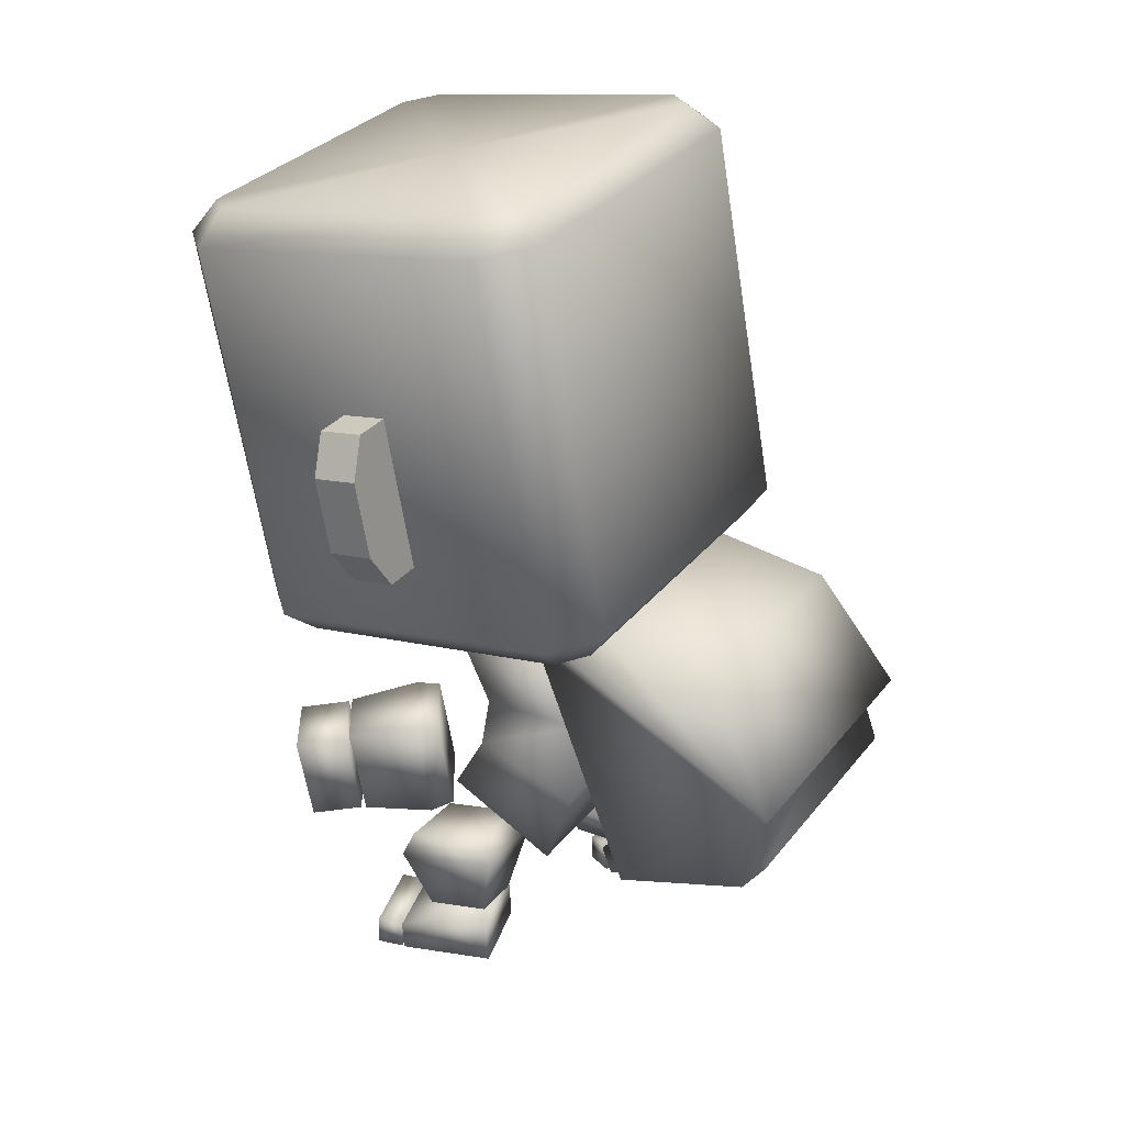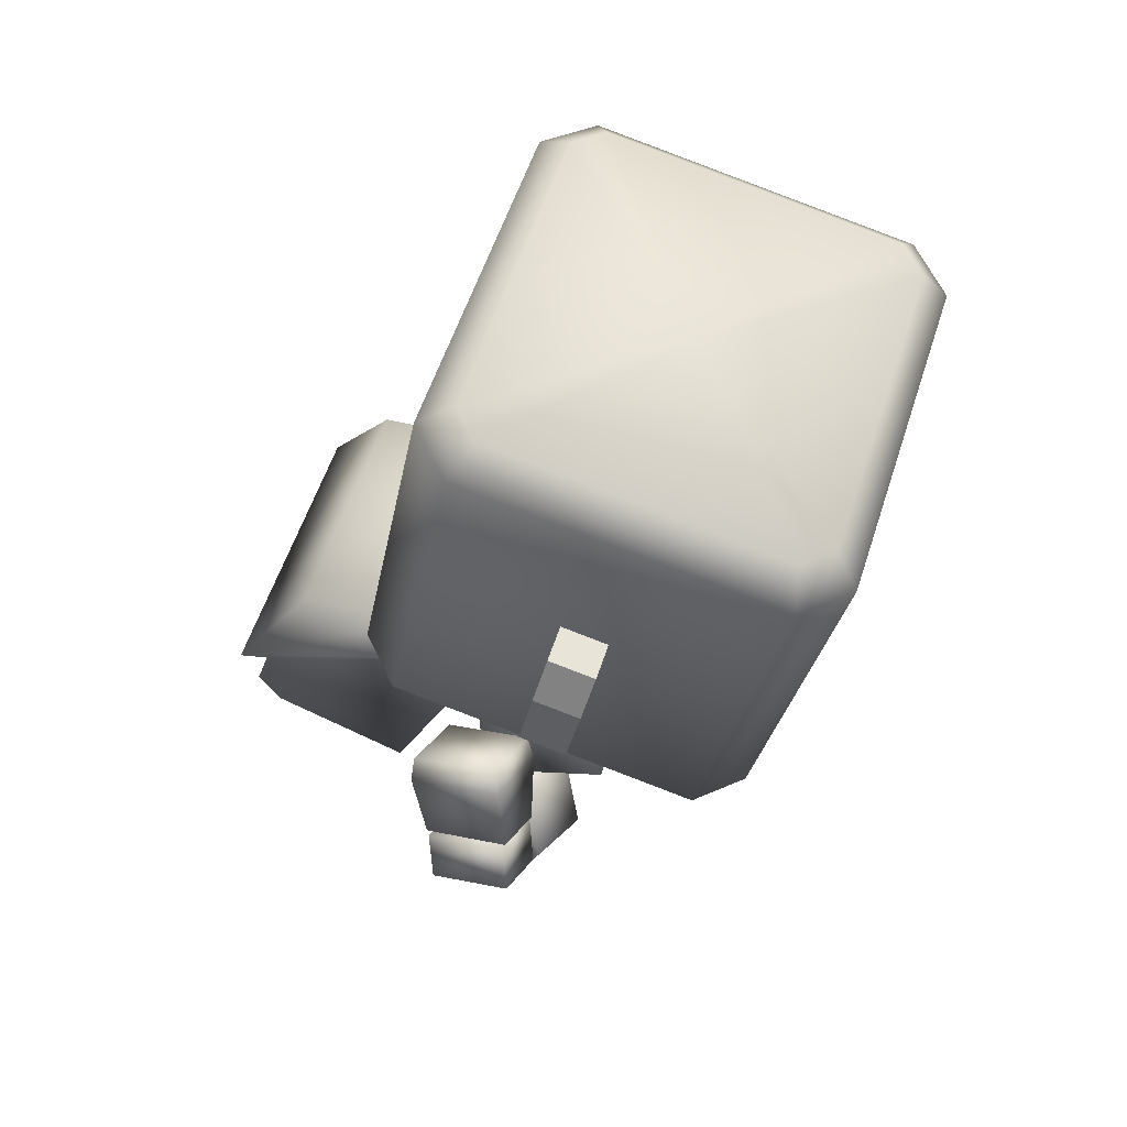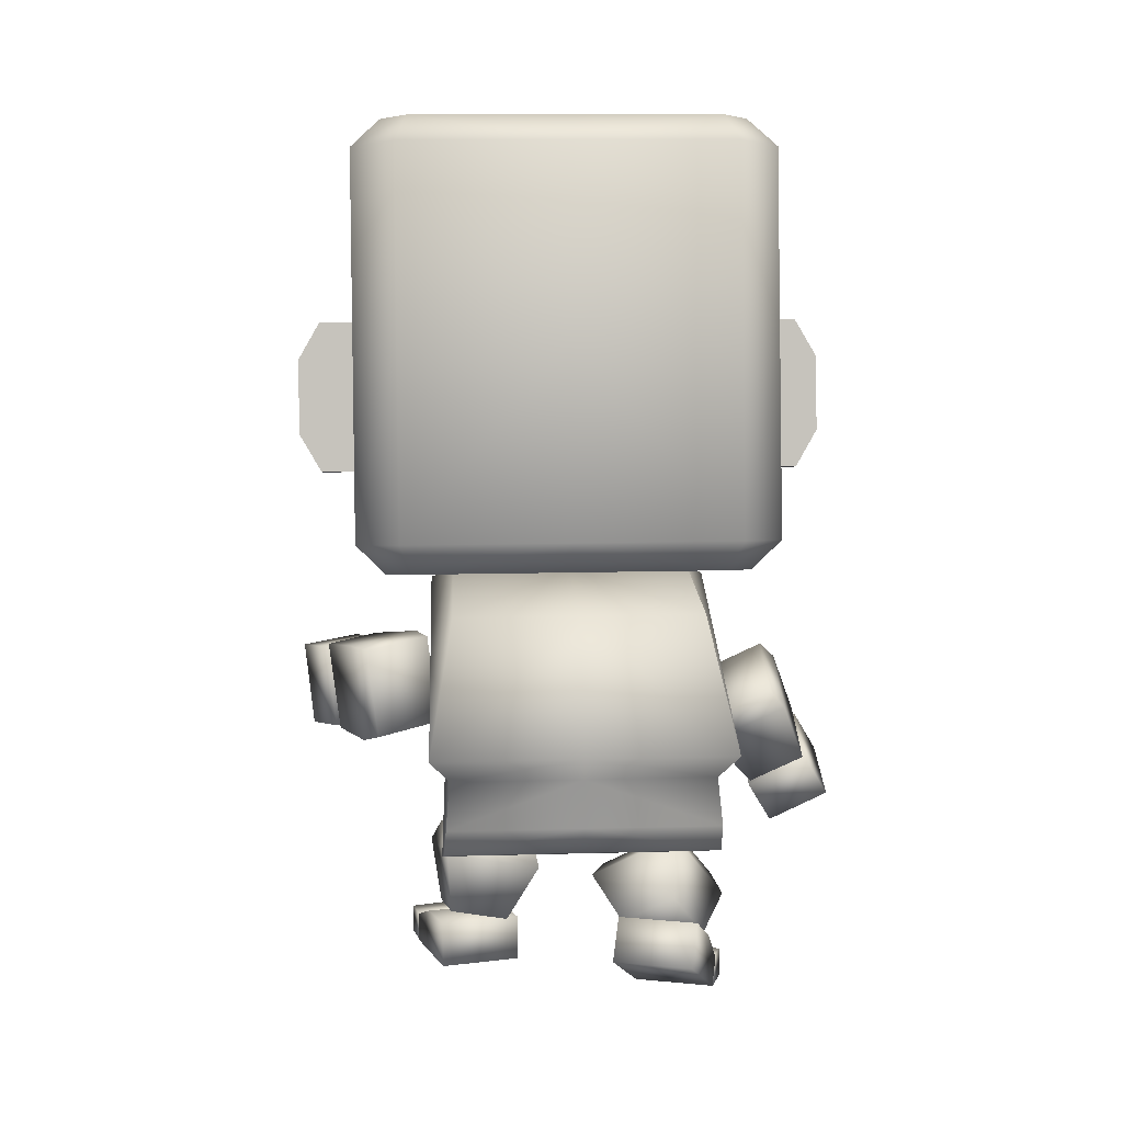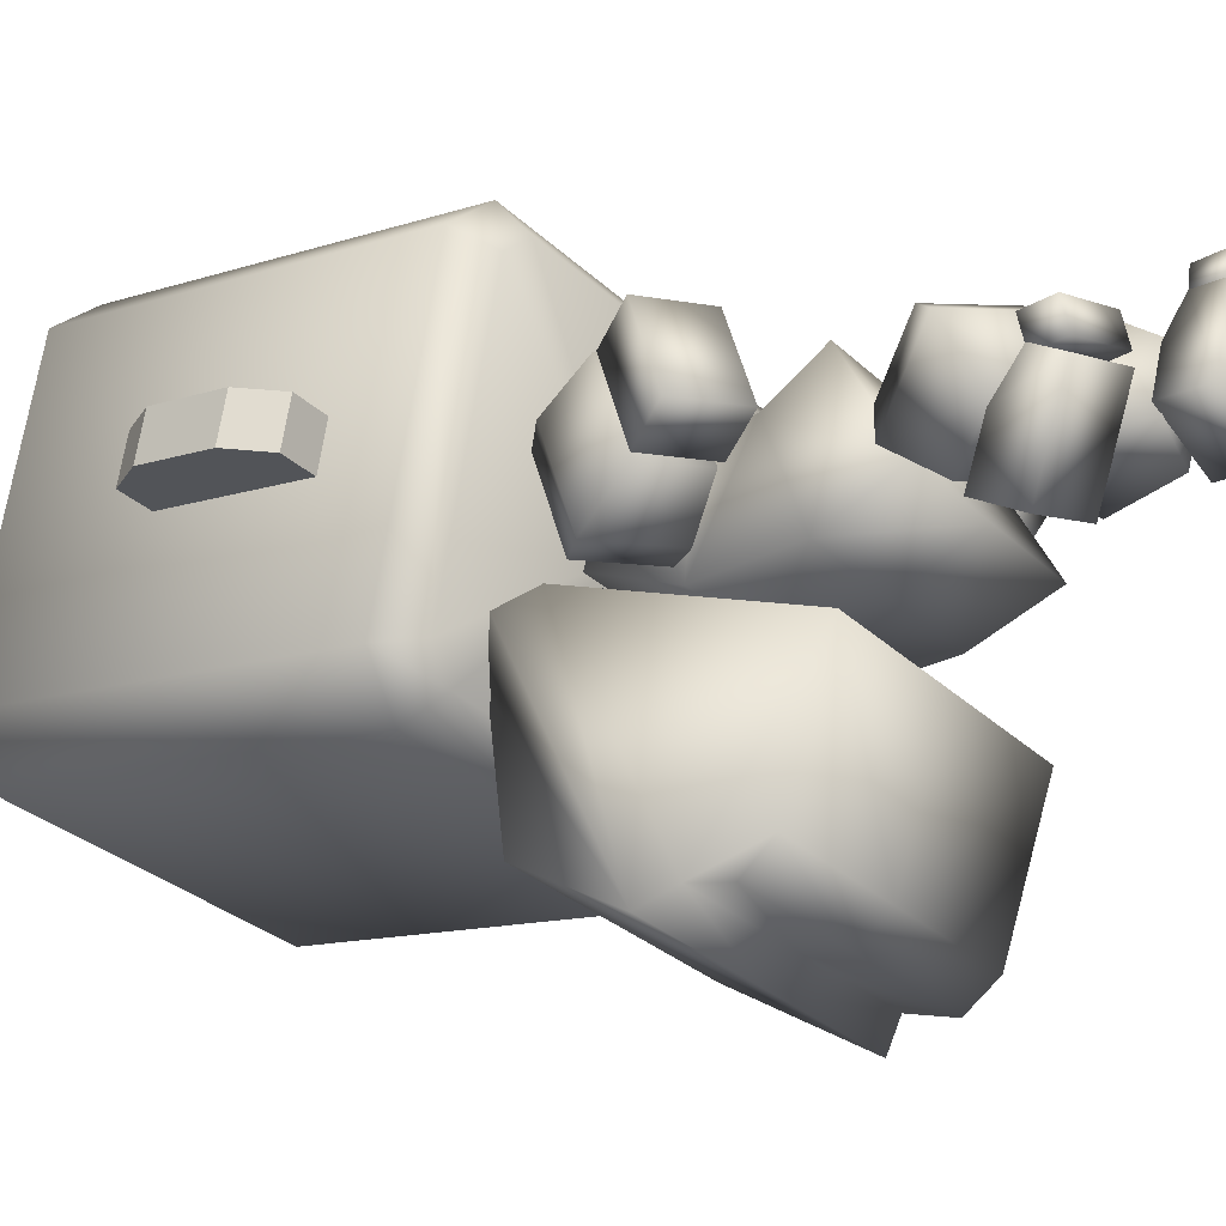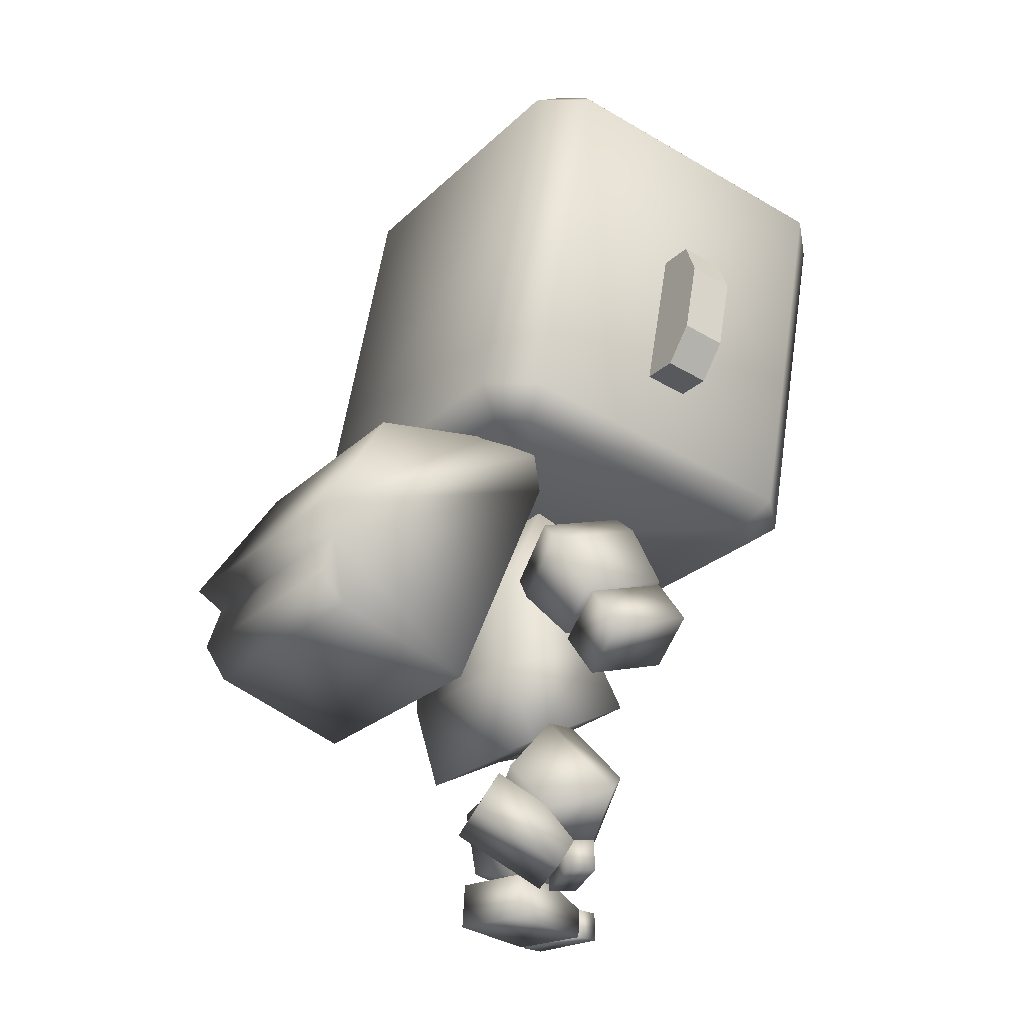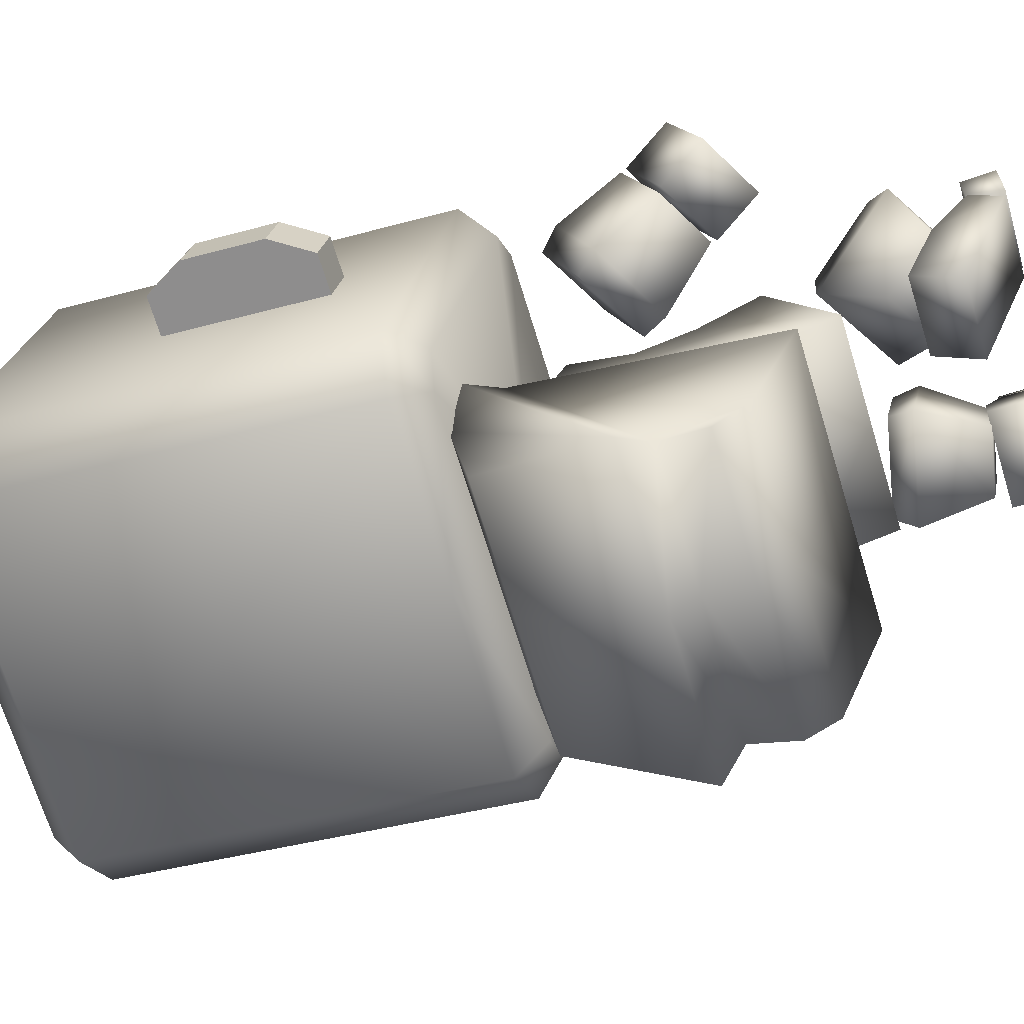
<metadata>
{"format":"obj","ext":"obj","renderer":"f3d","projection":"perspective","resolution":1024,"background":"white","views":[{"elev":31.1,"azim":121.2,"up":"+Y"},{"elev":57.3,"azim":-71.9,"up":"+Y"},{"elev":11.7,"azim":176.2,"up":"+Y"},{"elev":-29.8,"azim":-53.5,"up":"+Z"},{"elev":-24.3,"azim":-123.4,"up":"+Y"},{"elev":-69.7,"azim":-73.0,"up":"+Z"}]}
</metadata>
<code>
o back_Object03
v 0.1933 0.6978 -0.1088
v 0 0.6978 -0.1088
v 0 0.3069 -0.2831
v 0.2145 0.3069 -0.2831
v 0.2363 0.5503 -0.5589
v 0 0.5503 -0.559
v 0 0.7432 -0.4329
v 0.1964 0.7433 -0.4328
v 0 0.7739 -0.2201
v 0.1915 0.7739 -0.2201
v 0.2115 0.4378 -0.5484
v 0 0.4378 -0.5484
v 0 0.5085 -0.5271
v 0.2055 0.5085 -0.5271
v 0 0.7466 -0.1417
v 0.2253 0.7466 -0.1417
v 0.2145 0.3858 -0.5098
v 0 0.3858 -0.5098
v -0.1933 0.6978 -0.1088
v -0.2145 0.3069 -0.2831
v -0.2363 0.5503 -0.5589
v -0.1964 0.7433 -0.4328
v -0.1915 0.7739 -0.2201
v -0.2115 0.4378 -0.5484
v -0.2055 0.5085 -0.5271
v -0.2253 0.7466 -0.1417
v -0.2145 0.3858 -0.5098
v 0.3044 0.8976 0.0248
v 0.4101 0.8976 0.0248
v 0.4101 0.8838 0.09954
v 0.3044 0.8838 0.09954
v 0.4469 0.9604 0.03637
v 0.4469 0.9466 0.1111
v 0.4469 1.086 0.05951
v 0.4101 1.149 0.07108
v 0.4101 1.135 0.1458
v 0.4469 1.072 0.1342
v 0.3044 1.149 0.07108
v 0.3044 1.135 0.1458
v -0.4469 1.086 0.05951
v -0.4101 1.149 0.07108
v -0.4101 0.8976 0.0248
v -0.4469 0.9604 0.03637
v -0.3044 1.149 0.07108
v -0.3044 0.8976 0.0248
v -0.3044 1.135 0.1458
v -0.4101 1.135 0.1458
v -0.4101 0.8838 0.09954
v -0.3044 0.8838 0.09954
v -0.4469 1.072 0.1342
v -0.4469 0.9466 0.1111
v 0.1585 0.2445 -0.1014
v 0.1541 0.3758 -0.1477
v 0.1541 0.4366 0.03277
v 0.1585 0.3378 0.08519
v 0.1452 0.6801 -0.07761
v 0 0.6801 -0.07761
v 0 0.6236 0.07153
v 0.1452 0.6236 0.07153
v 0 0.2445 -0.1014
v 0 0.3378 0.08519
v 0 0.4366 0.03277
v 0 0.5253 0.02349
v 0.1485 0.5253 0.02043
v 0.1474 0.5327 -0.1511
v 0 0.3758 -0.1477
v 0 0.5402 -0.1451
v 0.4538 0.5503 0.202
v 0.4387 0.4087 0.1877
v 0.3962 0.4201 0.1191
v 0.4114 0.5617 0.1334
v 0.3044 0.4242 0.1766
v 0.3469 0.4127 0.2452
v 0.362 0.5543 0.2594
v 0.3196 0.5658 0.1908
v 0.4078 0.5688 0.1277
v 0.3238 0.5753 0.1808
v 0.3051 0.4237 0.1672
v 0.3891 0.4172 0.114
v 0.231 0.4317 0.08221
v 0.2515 0.5978 0.09716
v 0.3662 0.5889 0.02606
v 0.2139 0.4435 0.0501
v 0.2326 0.5952 0.06374
v 0.3457 0.4227 0.01113
v 0.3198 0.4354 -0.01691
v 0.3385 0.5871 -0.003268
v 0.2635 -0.002361 0.1972
v 0.1333 -0.001323 0.2316
v 0.1218 -0.002638 0.188
v 0.2519 -0.003676 0.1535
v 0.1218 0.0473 0.1865
v 0.1333 0.04861 0.2301
v 0.2635 0.04756 0.1957
v 0.2519 0.04624 0.152
v 0.07743 0.00513 0.02675
v 0.1189 -0.00434 0.183
v 0.1189 0.04643 0.1861
v 0.1006 0.076 0.1188
v 0.2531 0.04858 0.1506
v 0.2531 -0.002191 0.1476
v 0.2117 0.00728 -0.008725
v 0.2349 0.07815 0.08334
v 0.07743 0.08292 0.03146
v 0.2117 0.08507 -0.004012
v 0.1124 0.06716 0.1233
v 0.06556 0.1558 0.1798
v 0.03922 0.1804 0.01197
v 0.09648 0.08216 0.02117
v 0.1958 0.1037 0.008878
v 0.2018 0.2157 -0.008059
v 0.1902 0.2472 0.02096
v 0.04707 0.2161 0.03872
v 0.06668 0.1977 0.1644
v 0.2282 0.1911 0.1597
v 0.2118 0.08871 0.111
v 0.2099 0.2287 0.1467
v -0.1585 0.2445 -0.1014
v -0.1585 0.3378 0.08519
v -0.1541 0.4363 0.03252
v -0.1541 0.3758 -0.1477
v -0.1452 0.6801 -0.07761
v -0.1452 0.6236 0.07153
v -0.1481 0.5256 0.02381
v -0.1494 0.5402 -0.1451
v -0.4494 0.3958 0.004796
v -0.4094 0.4641 -0.01469
v -0.4072 0.4236 -0.152
v -0.4472 0.3554 -0.1325
v -0.3128 0.373 -0.1355
v -0.3528 0.3048 -0.116
v -0.355 0.3453 0.02124
v -0.315 0.4135 0.001732
v -0.4055 0.4721 -0.01062
v -0.4006 0.4273 -0.1573
v -0.314 0.3815 -0.1395
v -0.3189 0.4264 0.007191
v -0.2436 0.464 -0.1714
v -0.2489 0.5131 -0.01073
v -0.3672 0.5742 -0.03456
v -0.2271 0.4984 -0.1742
v -0.2319 0.5432 -0.02758
v -0.3619 0.5251 -0.1952
v -0.3363 0.5561 -0.1967
v -0.3412 0.6009 -0.05004
v -0.2769 -0.000678 -0.061
v -0.2607 -0.00233 -0.1031
v -0.1351 -0.004222 -0.05457
v -0.1513 -0.00257 -0.01247
v -0.1338 0.0457 -0.05602
v -0.15 0.04735 -0.01392
v -0.2756 0.04922 -0.06245
v -0.2594 0.04757 -0.1045
v -0.07535 0.08235 -0.1978
v -0.117 0.1007 -0.0884
v -0.1357 0.04204 -0.04434
v -0.1274 -0.001456 -0.06935
v -0.2652 0.04595 -0.09427
v -0.2569 0.002455 -0.1193
v -0.2049 0.08626 -0.2477
v -0.2465 0.1046 -0.1383
v -0.2176 0.1529 -0.2094
v -0.08811 0.149 -0.1595
v -0.153 0.05435 -0.09995
v -0.09647 0.1329 -0.1392
v -0.05101 0.1872 -0.04976
v -0.1441 0.05827 0.01474
v -0.1826 0.1823 -0.1642
v -0.192 0.2681 -0.09059
v -0.1972 0.2645 -0.04667
v -0.07312 0.1931 -0.01066
v -0.1428 0.09647 0.03768
v -0.2851 0.1392 -0.02609
v -0.2391 0.1038 -0.1249
v -0.2668 0.1678 0.001683
v 0.3006 0.7642 -0.2031
v 0.2575 0.7721 -0.2455
v 0.2775 0.8285 -0.2843
v 0.349 0.8155 -0.214
v 0 1.145 -0.2257
v 0.2775 1.145 -0.2257
v 0 0.8285 -0.2843
v 0 1.461 -0.1672
v 0.2775 1.461 -0.1672
v 0.2575 1.5 -0.1108
v 0.3006 1.492 -0.06838
v 0.349 1.448 -0.09687
v 0.349 1.038 0.3523
v 0.349 1.132 -0.1554
v 0.349 1.354 0.4108
v 0.3006 1.405 0.3999
v 0.2575 1.398 0.4423
v 0.2775 1.341 0.4811
v 0 1.025 0.4225
v 0.2775 1.025 0.4225
v 0 1.341 0.4811
v 0.349 0.7215 0.2937
v 0.2575 0.6698 0.3076
v 0.3006 0.6776 0.2652
v 0.2775 0.7085 0.364
v 0 0.7085 0.364
v -0.2775 0.8285 -0.2843
v -0.2775 1.145 -0.2257
v -0.2575 0.7721 -0.2455
v -0.3006 0.7642 -0.2031
v -0.349 0.8155 -0.214
v -0.349 1.038 0.3523
v -0.349 1.132 -0.1554
v -0.349 0.7215 0.2937
v -0.3006 1.492 -0.06838
v -0.2575 1.5 -0.1108
v -0.2775 1.461 -0.1672
v -0.349 1.448 -0.09687
v -0.349 1.354 0.4108
v -0.2575 1.398 0.4423
v -0.3006 1.405 0.3999
v -0.2775 1.341 0.4811
v -0.2775 1.025 0.4225
v -0.3006 0.6776 0.2652
v -0.2575 0.6698 0.3076
v -0.2775 0.7085 0.364
v 0 0.7209 0.03105
v 0 0.7721 -0.2455
v 0 0.6698 0.3076
v 0 1.449 0.1658
v 0 1.398 0.4423
v 0 1.5 -0.1108
f 1 4 3 2
f 5 8 7 6
f 8 10 9 7
f 11 14 13 12
f 14 5 6 13
f 10 16 15 9
f 2 15 16 1
f 17 11 12 18
f 4 17 18 3
f 14 4 1
f 5 16 10 8
f 1 16 5 14
f 14 11 17 4
f 19 2 3 20
f 21 6 7 22
f 22 7 9 23
f 24 12 13 25
f 25 13 6 21
f 23 9 15 26
f 26 15 2 19
f 27 18 12 24
f 20 3 18 27
f 20 25 19
f 21 22 23 26
f 19 25 21 26
f 25 20 27 24
f 28 29 30 31
f 29 32 33 30
f 34 35 36 37
f 35 38 39 36
f 32 34 37 33
f 36 30 33 37
f 39 31 30 36
f 35 29 28 38
f 34 32 29 35
f 40 41 42 43
f 41 44 45 42
f 46 47 48 49
f 47 50 51 48
f 43 51 50 40
f 41 47 46 44
f 40 50 47 41
f 42 48 51 43
f 45 49 48 42
f 52 53 54 55
f 56 57 58 59
f 60 52 55 61
f 55 54 62 61
f 59 58 63 64
f 59 64 65 56
f 53 52 60 66
f 65 64 54 53
f 65 67 57 56
f 53 66 67 65
f 64 63 62 54
f 68 69 70 71
f 72 70 69 73
f 74 73 69 68
f 75 72 73 74
f 71 70 72 75
f 74 68 71 75
f 76 77 78 79
f 80 78 77 81
f 82 81 77 76
f 83 80 81 84
f 79 78 80 85
f 86 85 80 83
f 85 82 76 79
f 84 81 82 87
f 87 82 85 86
f 86 83 84 87
f 88 89 90 91
f 92 90 89 93
f 94 93 89 88
f 95 92 93 94
f 91 90 92 95
f 94 88 91 95
f 96 97 98 99
f 100 98 97 101
f 102 101 97 96
f 103 100 101 102
f 99 98 100 103
f 102 96 104 105
f 103 105 104 99
f 96 99 104
f 105 103 102
f 106 107 108 109
f 110 109 108 111
f 112 111 108 113
f 113 108 107 114
f 115 107 106 116
f 116 106 109 110
f 114 107 115 117
f 111 115 116 110
f 117 115 111 112
f 114 117 112 113
f 118 119 120 121
f 122 123 58 57
f 119 118 60 61
f 119 61 62 120
f 123 124 63 58
f 123 122 125 124
f 60 118 121 66
f 125 121 120 124
f 125 122 57 67
f 121 125 67 66
f 124 120 62 63
f 126 127 128 129
f 130 131 129 128
f 132 126 129 131
f 133 132 131 130
f 127 133 130 128
f 132 133 127 126
f 134 135 136 137
f 138 139 137 136
f 140 134 137 139
f 141 142 139 138
f 135 143 138 136
f 144 141 138 143
f 143 135 134 140
f 142 145 140 139
f 145 144 143 140
f 144 145 142 141
f 146 147 148 149
f 150 151 149 148
f 152 146 149 151
f 153 152 151 150
f 147 153 150 148
f 152 153 147 146
f 154 155 156 157
f 158 159 157 156
f 160 154 157 159
f 161 160 159 158
f 155 161 158 156
f 160 162 163 154
f 161 155 163 162
f 154 163 155
f 162 160 161
f 164 165 166 167
f 168 169 166 165
f 170 171 166 169
f 171 172 167 166
f 173 174 164 167
f 174 168 165 164
f 172 175 173 167
f 169 168 174 173
f 175 170 169 173
f 172 171 170 175
f 176 177 178 179
f 180 181 178 182
f 180 183 184 181
f 185 186 187 184
f 188 189 187 190
f 191 192 193 190
f 194 195 193 196
f 189 188 197 179
f 198 199 197 200
f 194 201 200 195
f 180 182 202 203
f 204 205 206 202
f 207 208 206 209
f 210 211 212 213
f 180 203 212 183
f 208 207 214 213
f 215 216 214 217
f 194 196 217 218
f 219 220 221 209
f 194 218 221 201
f 209 206 205 219
f 205 222 219
f 204 222 205
f 182 178 177 223
f 177 222 223
f 176 222 177
f 179 197 199 176
f 199 222 176
f 198 222 199
f 201 221 220 224
f 220 222 224
f 219 222 220
f 213 214 216 210
f 216 225 210
f 215 225 216
f 196 193 192 226
f 192 225 226
f 191 225 192
f 190 187 186 191
f 186 225 191
f 185 225 186
f 183 212 211 227
f 211 225 227
f 210 225 211
f 226 225 215
f 224 222 198
f 215 217 196 226
f 198 200 201 224
f 227 225 185
f 223 222 204
f 204 202 182 223
f 185 184 183 227
f 209 221 218 207
f 217 214 207 218
f 213 212 203 208
f 202 206 208 203
f 200 197 188 195
f 190 193 195 188
f 184 187 189 181
f 179 178 181 189

</code>
